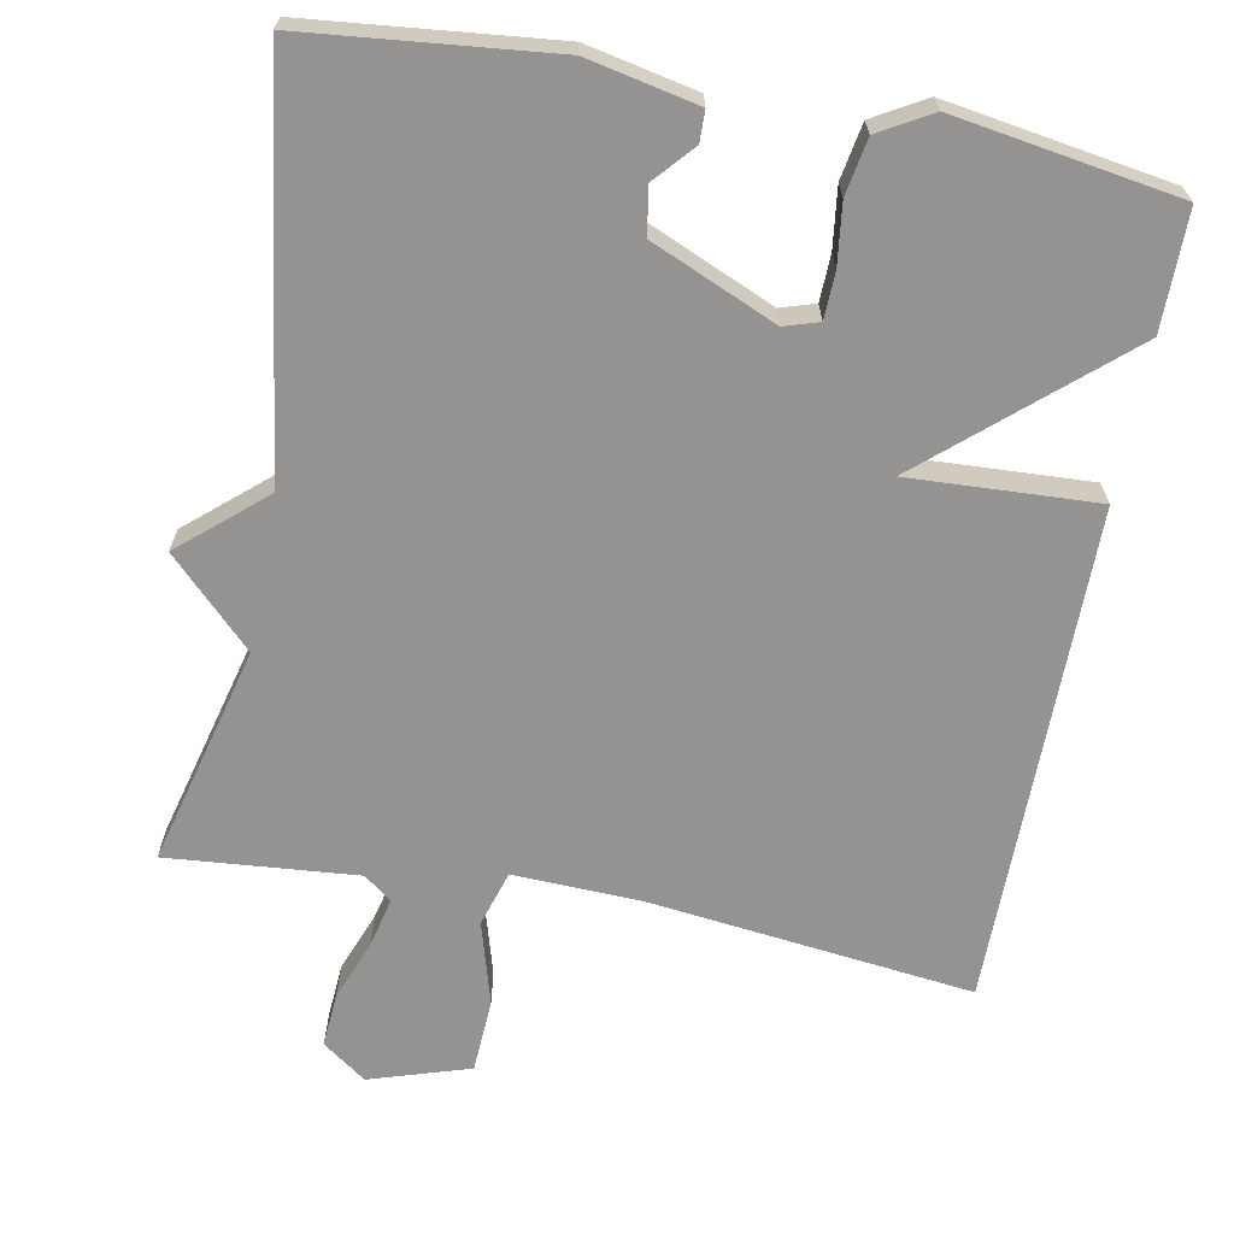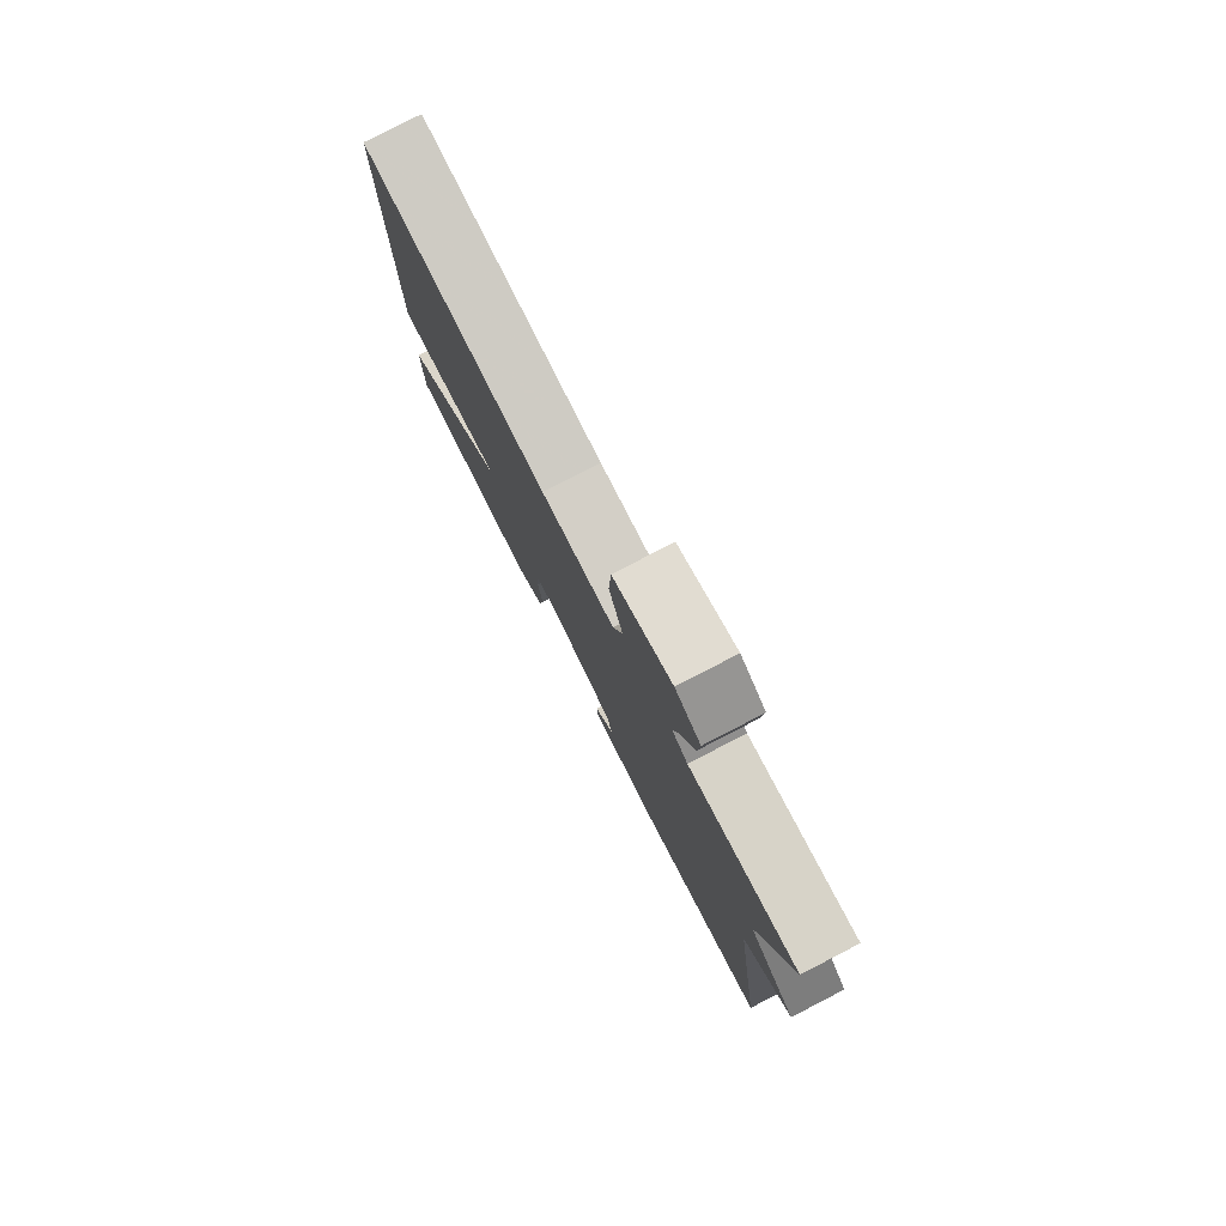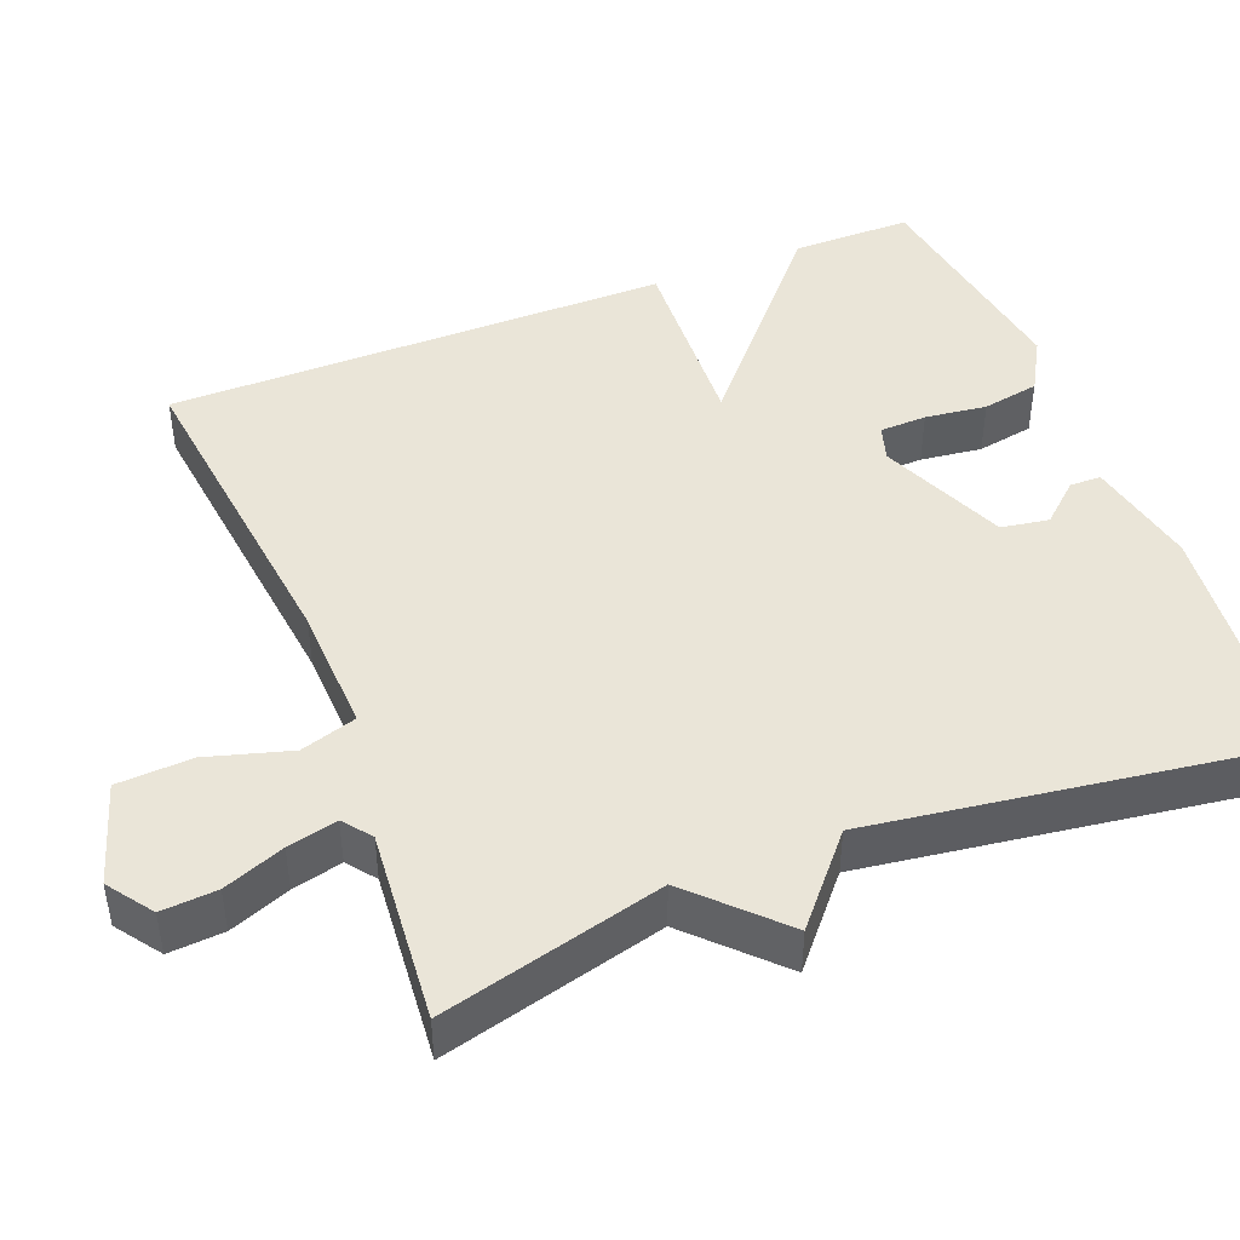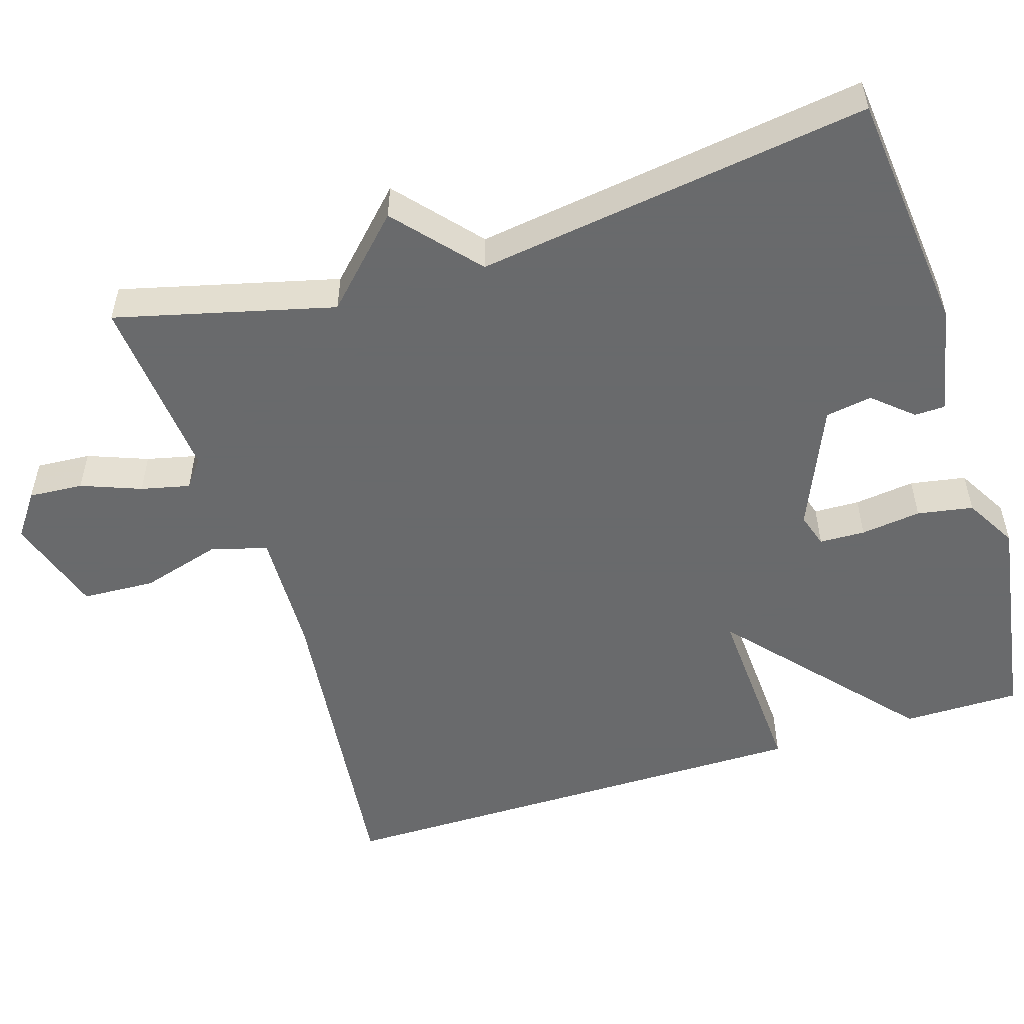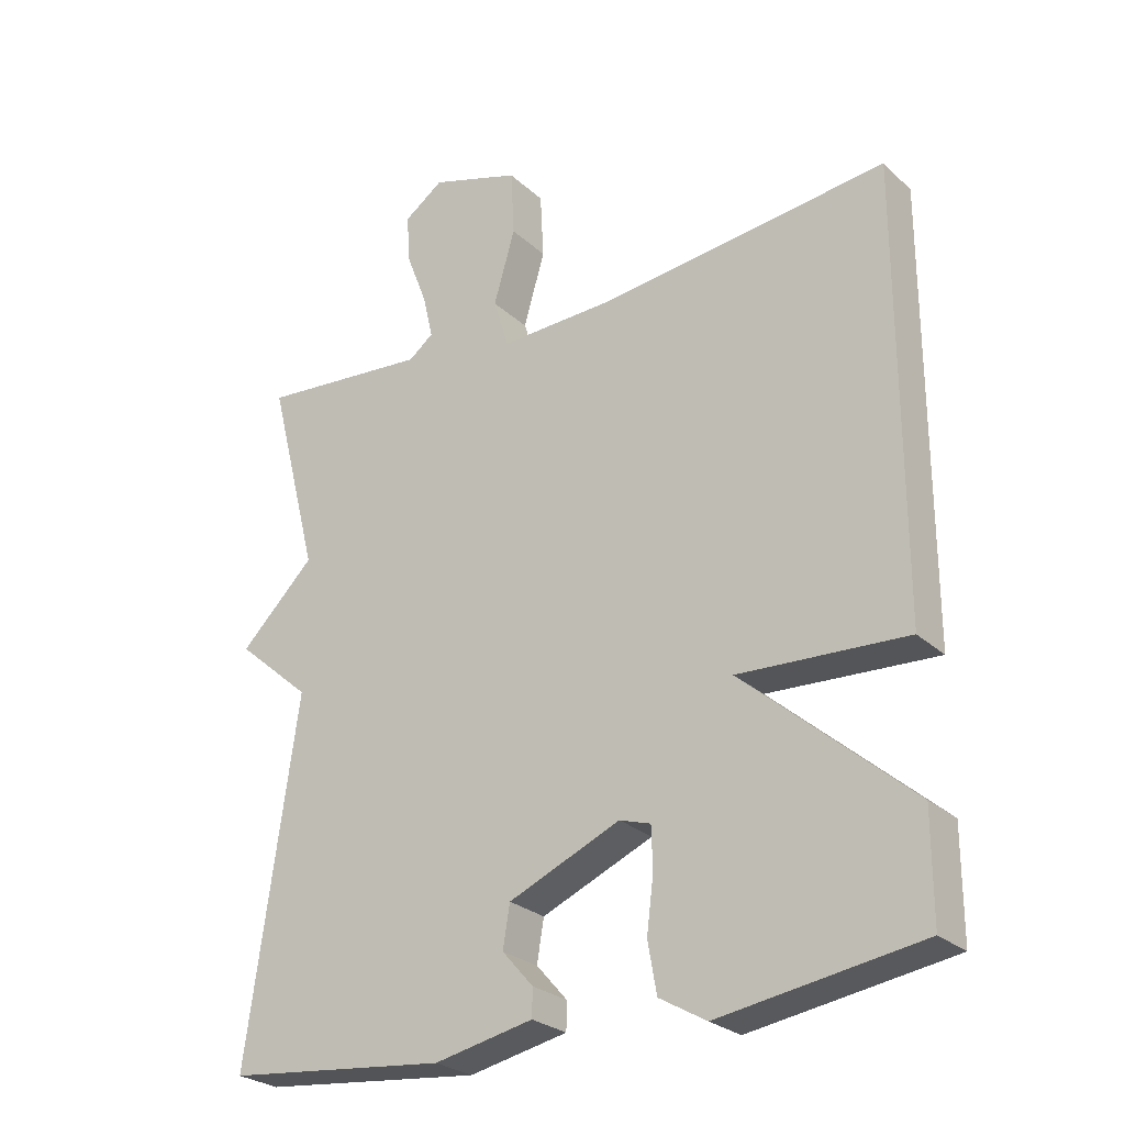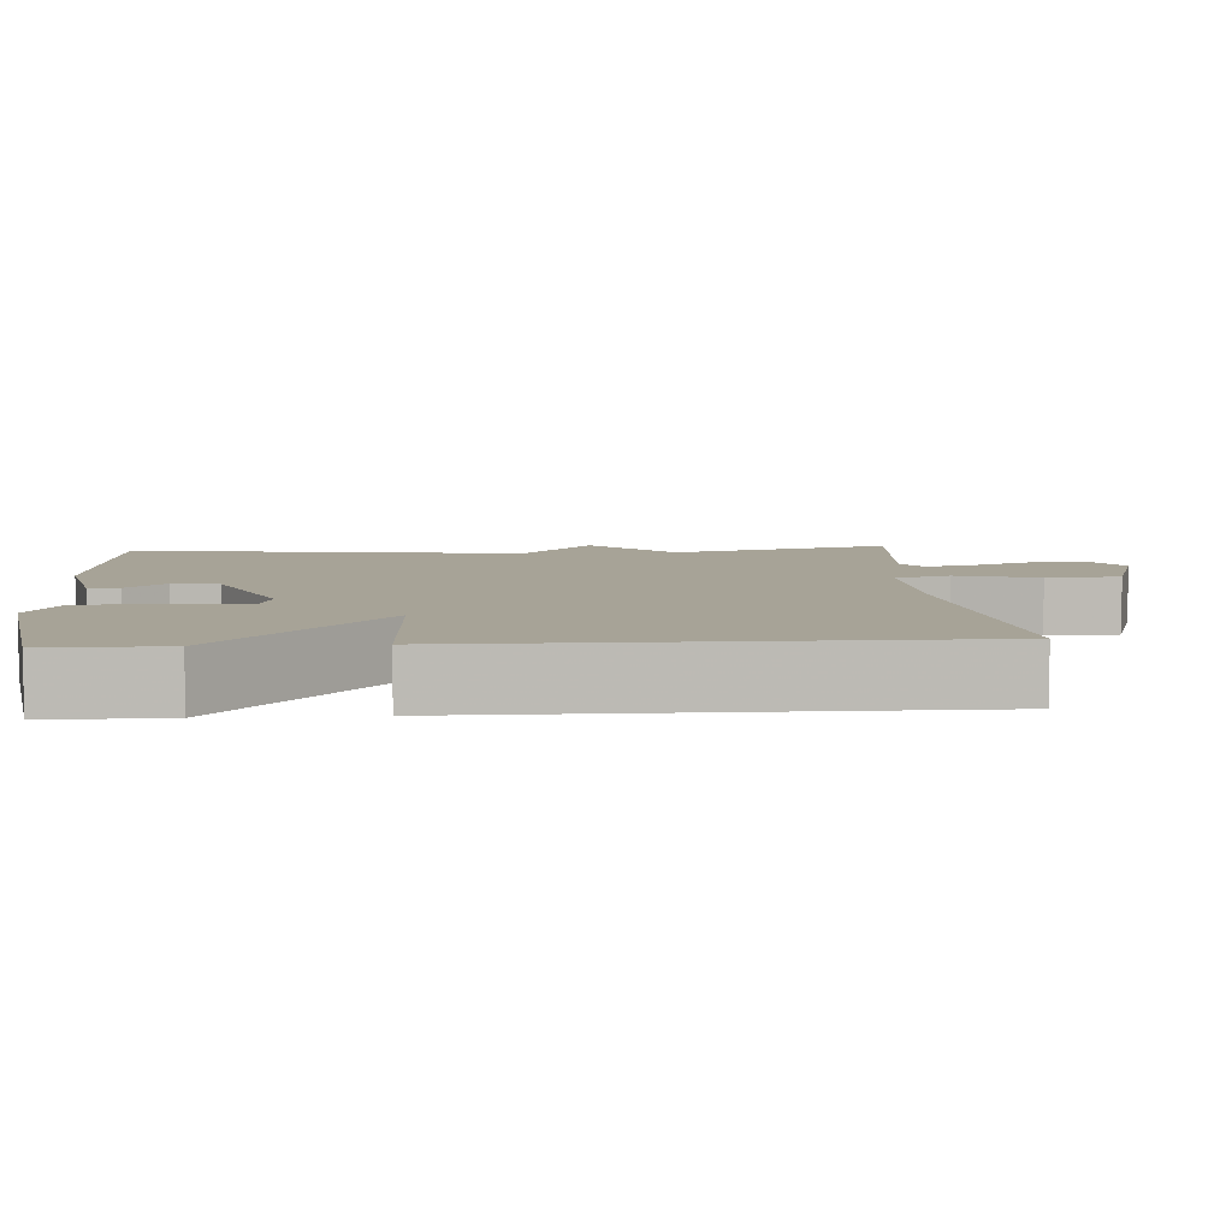
<metadata>
{"format":"obj","ext":"obj","renderer":"f3d","projection":"perspective","resolution":1024,"background":"white","views":[{"elev":-66.8,"azim":169.3,"up":"+Y"},{"elev":79.8,"azim":62.7,"up":"+Z"},{"elev":45.4,"azim":68.5,"up":"+Y"},{"elev":-52.9,"azim":107.5,"up":"+Y"},{"elev":-26.3,"azim":-144.4,"up":"+Z"},{"elev":6.7,"azim":-94.0,"up":"+Y"}]}
</metadata>
<code>
v 0.5 0.07 0.5
v 0.427 0.07 0.215
v 0.535 0.07 0.108
v 0.427 0.07 0.015
v 0.5 0.07 -0.5
v 0.18 0.07 -0.533
v 0.037 0.07 -0.503
v 0.036 0.07 -0.463
v 0.081 0.07 -0.412
v 0.071 0.07 -0.351
v -0.091 0.07 -0.281
v -0.136 0.07 -0.295
v -0.138 0.07 -0.355
v -0.128 0.07 -0.434
v -0.141 0.07 -0.507
v -0.209 0.07 -0.546
v -0.5 0.07 -0.5
v -0.5 0.07 -0.346
v -0.256 0.07 -0.134
v -0.5 0.07 -0.146
v -0.5 0.07 0.5
v -0.079 0.07 0.451
v 0.085 0.07 0.445
v 0.107 0.07 0.517
v 0.076 0.07 0.624
v 0.081 0.07 0.72
v 0.211 0.07 0.761
v 0.268 0.07 0.72
v 0.263 0.07 0.649
v 0.233 0.07 0.571
v 0.218 0.07 0.507
v 0.254 0.07 0.479
v 0.5 0 0.5
v 0.427 0 0.215
v 0.535 0 0.108
v 0.427 0 0.015
v 0.5 0 -0.5
v 0.18 0 -0.533
v 0.037 0 -0.503
v 0.036 0 -0.463
v 0.081 0 -0.412
v 0.071 0 -0.351
v -0.091 0 -0.281
v -0.136 0 -0.295
v -0.138 0 -0.355
v -0.128 0 -0.434
v -0.141 0 -0.507
v -0.209 0 -0.546
v -0.5 0 -0.5
v -0.5 0 -0.346
v -0.256 0 -0.134
v -0.5 0 -0.146
v -0.5 0 0.5
v -0.079 0 0.451
v 0.085 0 0.445
v 0.107 0 0.517
v 0.076 0 0.624
v 0.081 0 0.72
v 0.211 0 0.761
v 0.268 0 0.72
v 0.263 0 0.649
v 0.233 0 0.571
v 0.218 0 0.507
v 0.254 0 0.479
f 28 29 30
f 27 28 30
f 26 27 30
f 25 26 30
f 24 25 30
f 23 24 30 31
f 19 20 21 22
f 19 22 23
f 17 18 19
f 16 17 19
f 15 16 19
f 14 15 19
f 13 14 19
f 12 13 19
f 23 31 32
f 19 23 32
f 12 19 32
f 11 12 32
f 7 8 9
f 6 7 9
f 5 6 9
f 4 5 9 10
f 2 3 4
f 10 11 32
f 4 10 32
f 2 4 32
f 1 2 32
f 62 61 60
f 62 60 59
f 62 59 58
f 62 58 57
f 62 57 56
f 63 62 56 55
f 54 53 52 51
f 55 54 51
f 51 50 49
f 51 49 48
f 51 48 47
f 51 47 46
f 51 46 45
f 51 45 44
f 64 63 55
f 64 55 51
f 64 51 44
f 64 44 43
f 41 40 39
f 41 39 38
f 41 38 37
f 42 41 37 36
f 36 35 34
f 64 43 42
f 64 42 36
f 64 36 34
f 64 34 33
f 1 33 34 2
f 2 34 35 3
f 3 35 36 4
f 4 36 37 5
f 5 37 38 6
f 6 38 39 7
f 7 39 40 8
f 8 40 41 9
f 9 41 42 10
f 10 42 43 11
f 11 43 44 12
f 12 44 45 13
f 13 45 46 14
f 14 46 47 15
f 15 47 48 16
f 16 48 49 17
f 17 49 50 18
f 18 50 51 19
f 19 51 52 20
f 20 52 53 21
f 21 53 54 22
f 22 54 55 23
f 23 55 56 24
f 24 56 57 25
f 25 57 58 26
f 26 58 59 27
f 27 59 60 28
f 28 60 61 29
f 29 61 62 30
f 30 62 63 31
f 31 63 64 32
f 32 64 33 1

</code>
